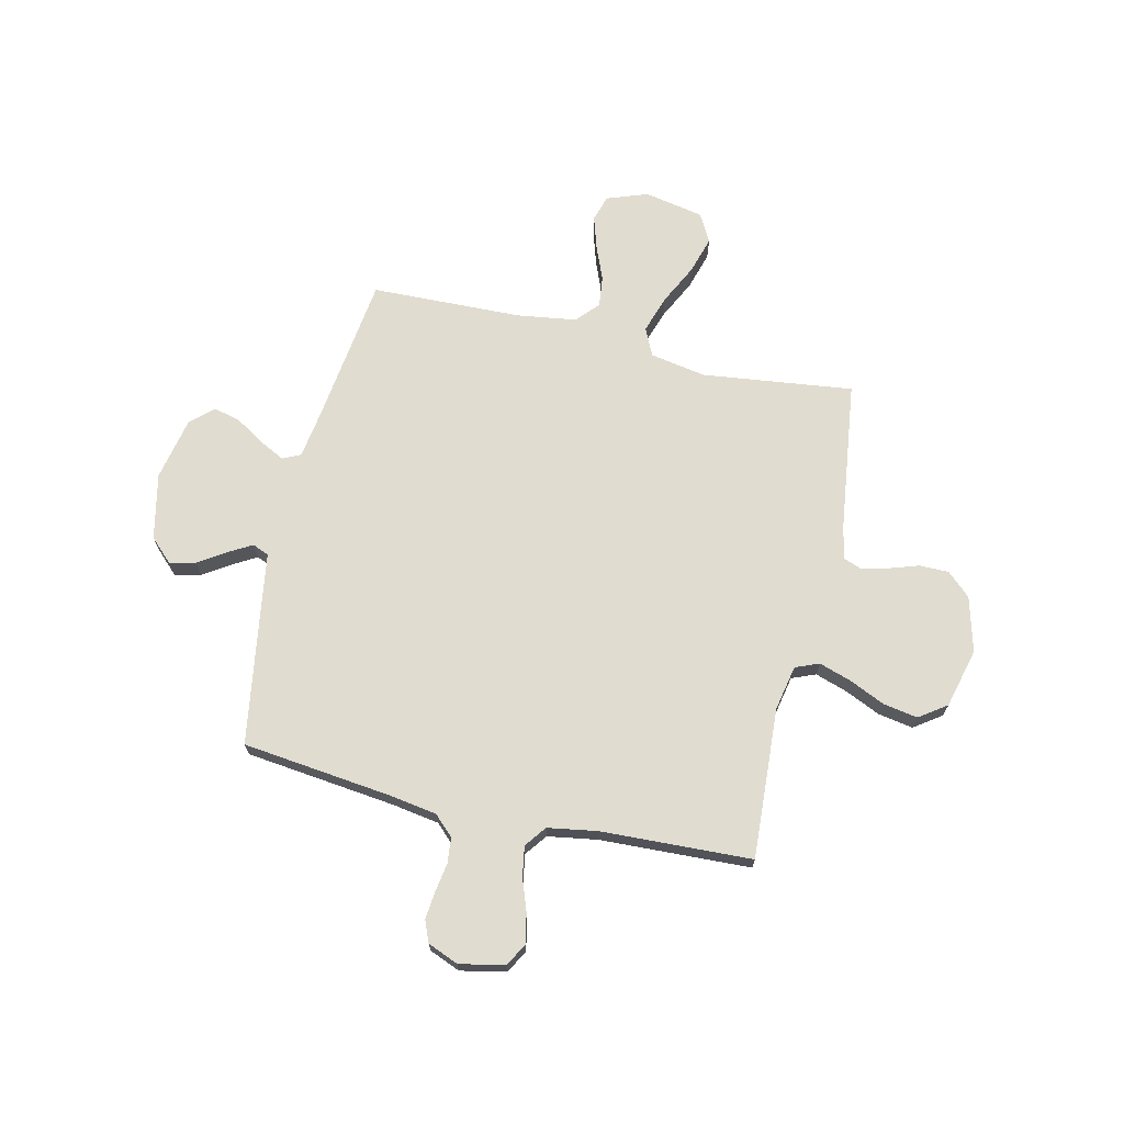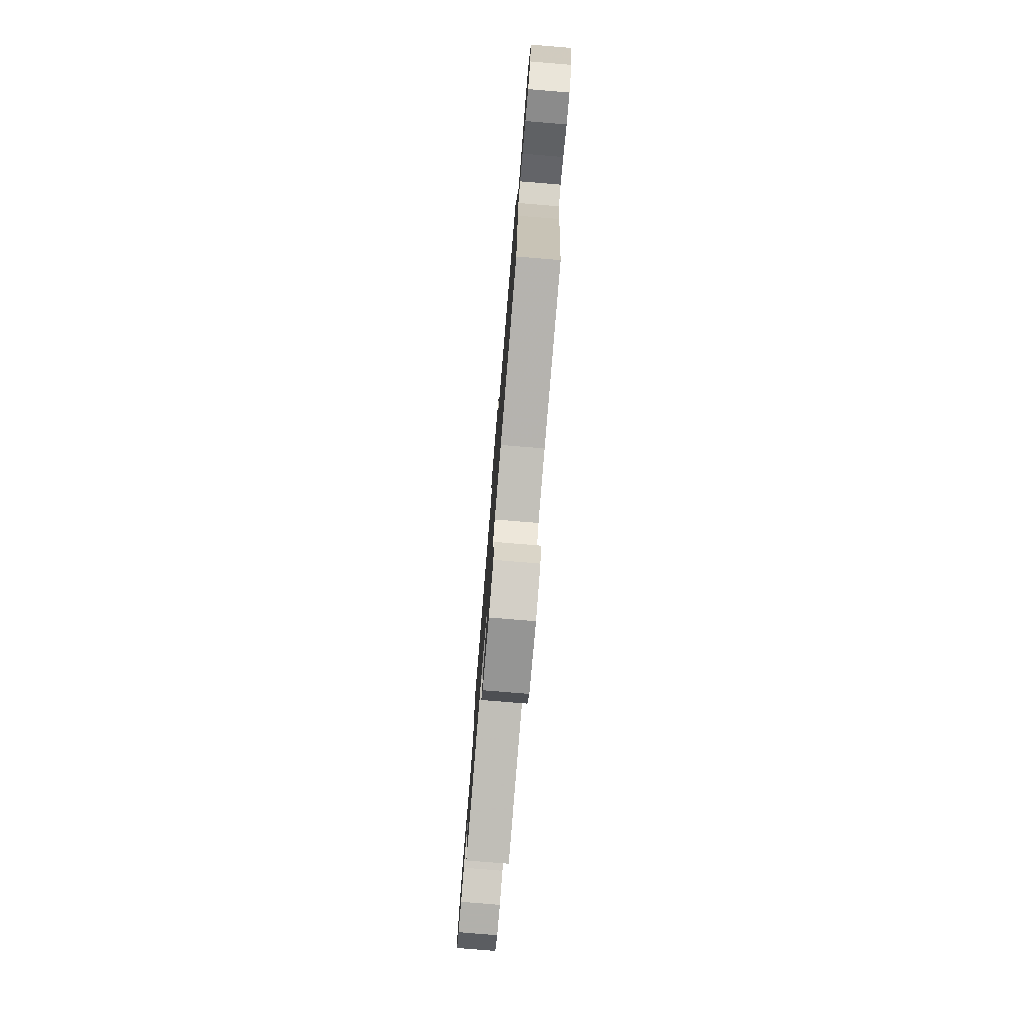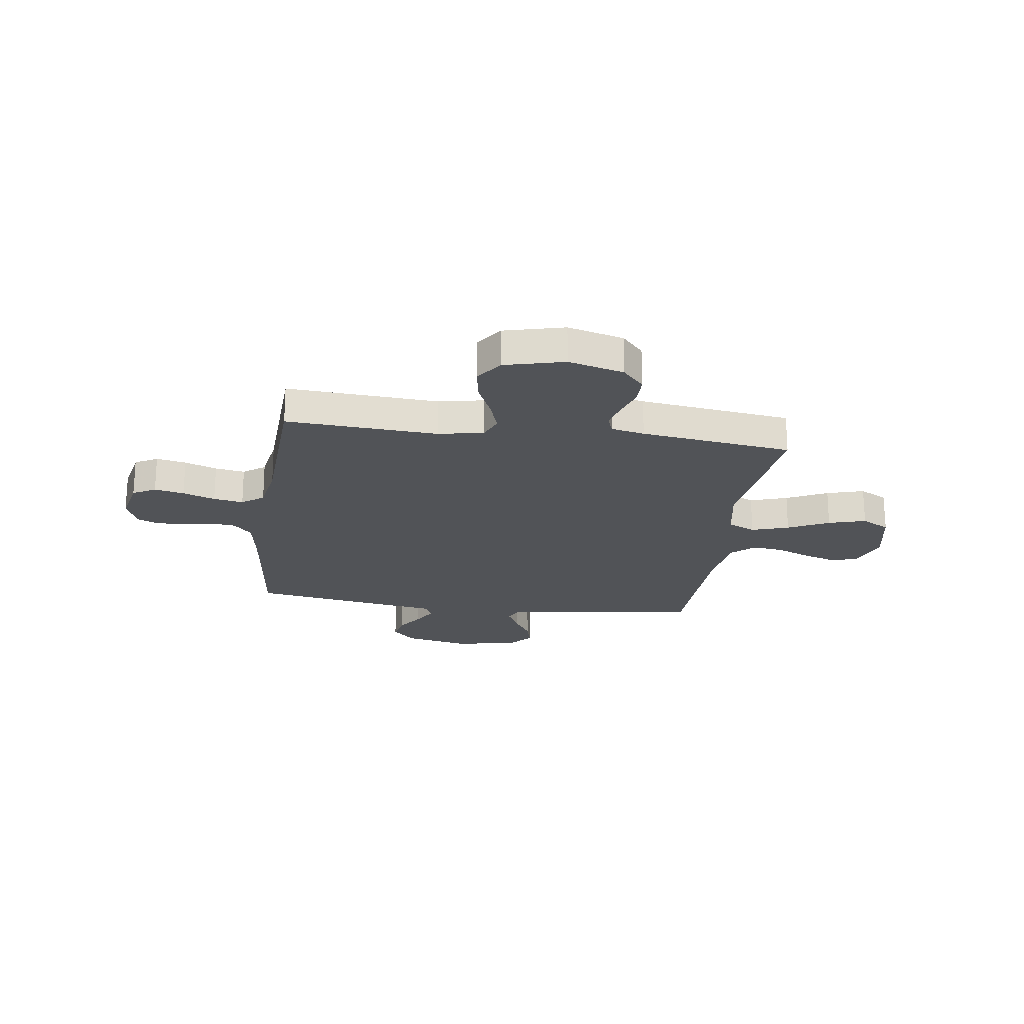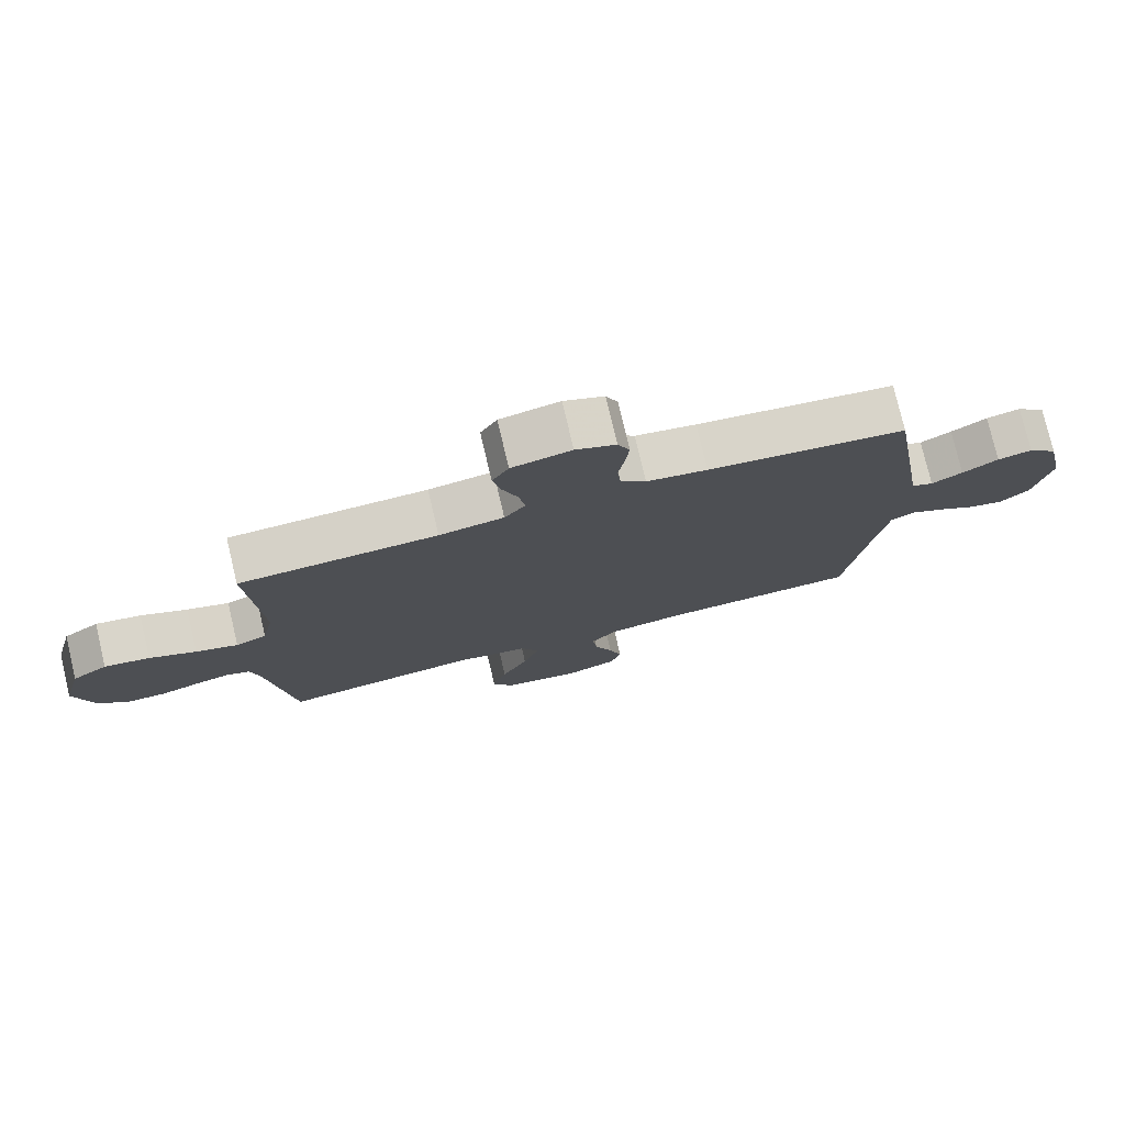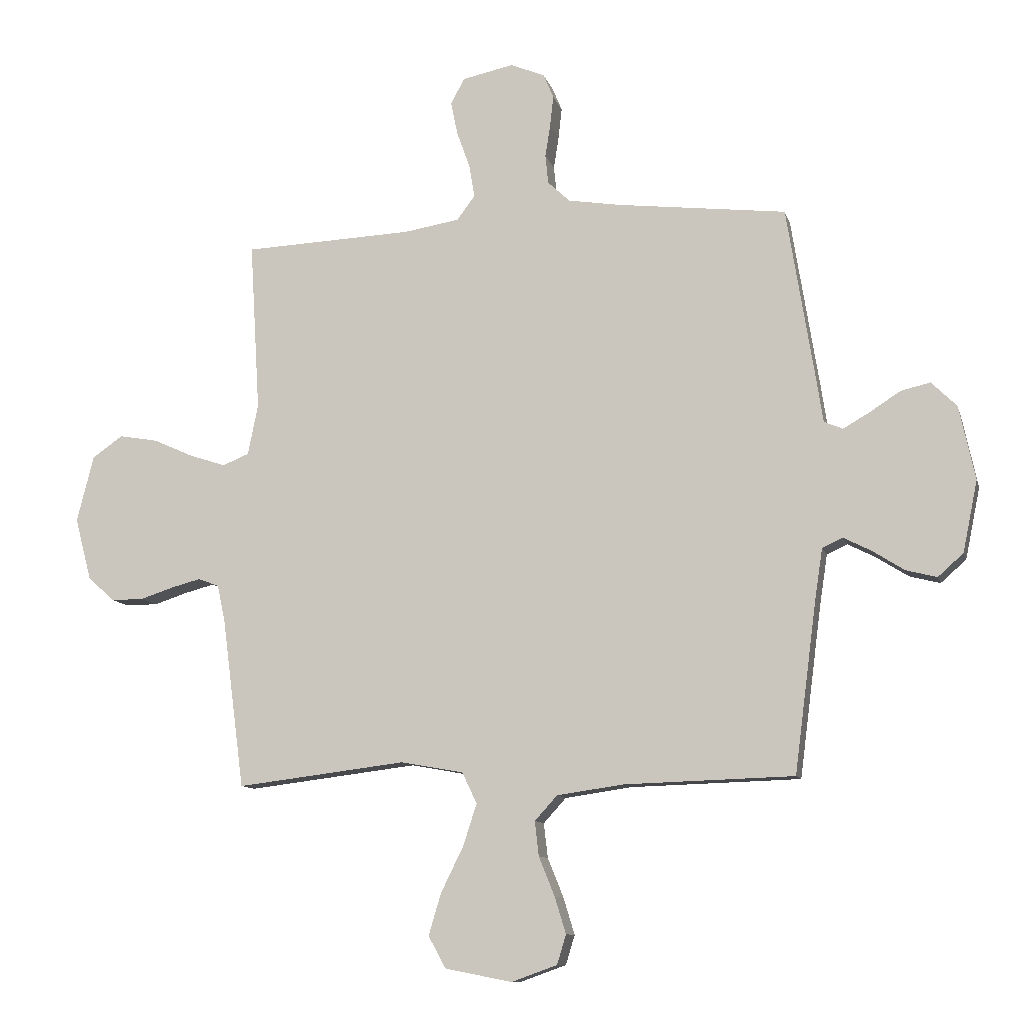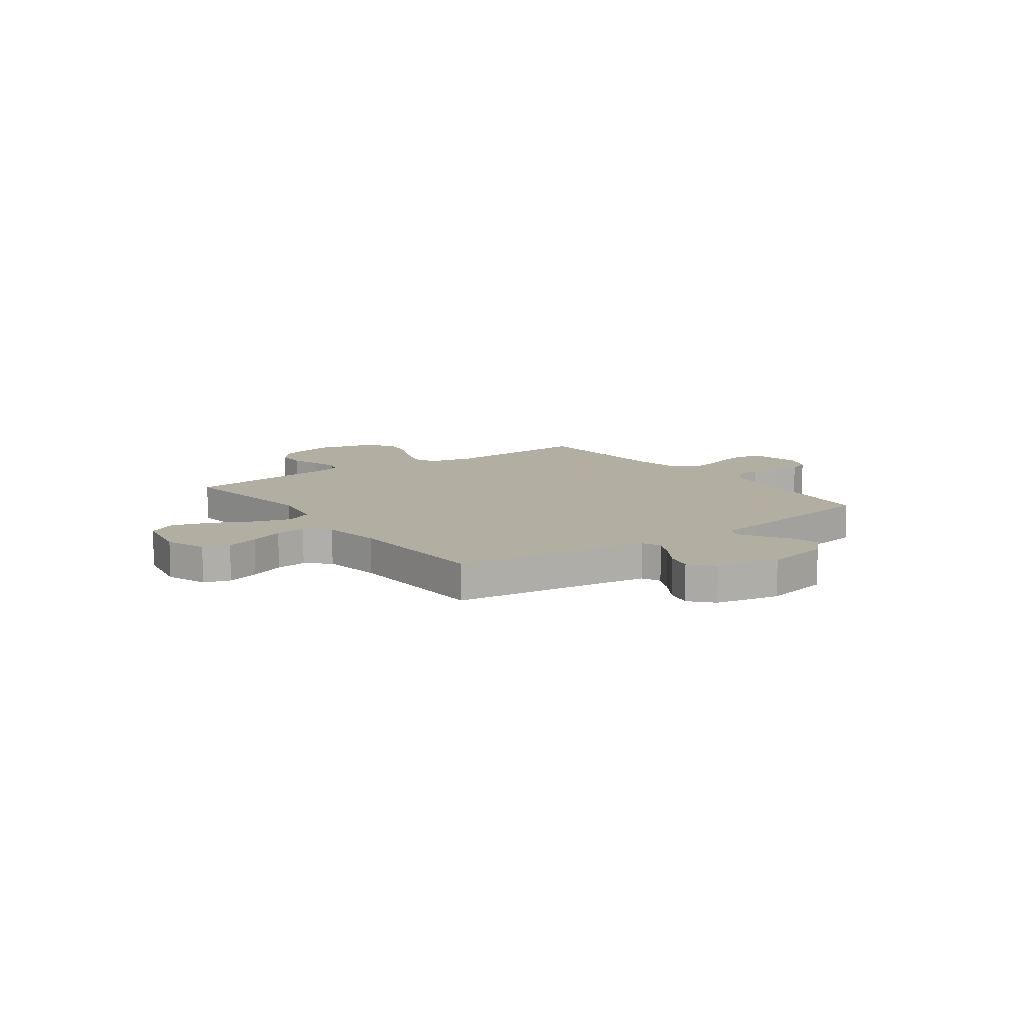
<metadata>
{"format":"obj","ext":"obj","renderer":"f3d","projection":"perspective","resolution":1024,"background":"white","views":[{"elev":69.7,"azim":13.0,"up":"+Y"},{"elev":-78.5,"azim":-94.7,"up":"+Z"},{"elev":-21.8,"azim":82.0,"up":"+Y"},{"elev":77.3,"azim":166.7,"up":"+Z"},{"elev":-10.3,"azim":-166.2,"up":"+Z"},{"elev":10.8,"azim":-126.0,"up":"+Y"}]}
</metadata>
<code>
v 0.5 0.07 -0.5
v 0.2 0.07 -0.463
v 0.089 0.07 -0.483
v 0.063 0.07 -0.538
v 0.087 0.07 -0.612
v 0.127 0.07 -0.693
v 0.149 0.07 -0.767
v 0.118 0.07 -0.823
v 0 0.07 -0.846
v -0.081 0.07 -0.817
v -0.097 0.07 -0.765
v -0.077 0.07 -0.7
v -0.049 0.07 -0.631
v -0.042 0.07 -0.57
v -0.082 0.07 -0.526
v -0.2 0.07 -0.509
v -0.5 0.07 -0.5
v -0.539 0.07 -0.2
v -0.553 0.07 -0.108
v -0.589 0.07 -0.091
v -0.638 0.07 -0.116
v -0.695 0.07 -0.152
v -0.749 0.07 -0.166
v -0.794 0.07 -0.126
v -0.82 0.07 0
v -0.792 0.07 0.131
v -0.747 0.07 0.175
v -0.695 0.07 0.163
v -0.641 0.07 0.128
v -0.594 0.07 0.101
v -0.561 0.07 0.115
v -0.548 0.07 0.2
v -0.5 0.07 0.5
v -0.2 0.07 0.535
v -0.108 0.07 0.55
v -0.069 0.07 0.587
v -0.064 0.07 0.638
v -0.073 0.07 0.695
v -0.079 0.07 0.75
v -0.061 0.07 0.793
v 0 0.07 0.818
v 0.09 0.07 0.799
v 0.115 0.07 0.754
v 0.103 0.07 0.695
v 0.08 0.07 0.631
v 0.07 0.07 0.572
v 0.102 0.07 0.529
v 0.2 0.07 0.513
v 0.5 0.07 0.5
v 0.482 0.07 0.2
v 0.5 0.07 0.11
v 0.547 0.07 0.091
v 0.611 0.07 0.112
v 0.682 0.07 0.144
v 0.751 0.07 0.156
v 0.805 0.07 0.118
v 0.835 0.07 0
v 0.806 0.07 -0.11
v 0.759 0.07 -0.153
v 0.701 0.07 -0.153
v 0.643 0.07 -0.134
v 0.59 0.07 -0.12
v 0.553 0.07 -0.134
v 0.539 0.07 -0.2
v 0.5 0 -0.5
v 0.2 0 -0.463
v 0.089 0 -0.483
v 0.063 0 -0.538
v 0.087 0 -0.612
v 0.127 0 -0.693
v 0.149 0 -0.767
v 0.118 0 -0.823
v 0 0 -0.846
v -0.081 0 -0.817
v -0.097 0 -0.765
v -0.077 0 -0.7
v -0.049 0 -0.631
v -0.042 0 -0.57
v -0.082 0 -0.526
v -0.2 0 -0.509
v -0.5 0 -0.5
v -0.539 0 -0.2
v -0.553 0 -0.108
v -0.589 0 -0.091
v -0.638 0 -0.116
v -0.695 0 -0.152
v -0.749 0 -0.166
v -0.794 0 -0.126
v -0.82 0 0
v -0.792 0 0.131
v -0.747 0 0.175
v -0.695 0 0.163
v -0.641 0 0.128
v -0.594 0 0.101
v -0.561 0 0.115
v -0.548 0 0.2
v -0.5 0 0.5
v -0.2 0 0.535
v -0.108 0 0.55
v -0.069 0 0.587
v -0.064 0 0.638
v -0.073 0 0.695
v -0.079 0 0.75
v -0.061 0 0.793
v 0 0 0.818
v 0.09 0 0.799
v 0.115 0 0.754
v 0.103 0 0.695
v 0.08 0 0.631
v 0.07 0 0.572
v 0.102 0 0.529
v 0.2 0 0.513
v 0.5 0 0.5
v 0.482 0 0.2
v 0.5 0 0.11
v 0.547 0 0.091
v 0.611 0 0.112
v 0.682 0 0.144
v 0.751 0 0.156
v 0.805 0 0.118
v 0.835 0 0
v 0.806 0 -0.11
v 0.759 0 -0.153
v 0.701 0 -0.153
v 0.643 0 -0.134
v 0.59 0 -0.12
v 0.553 0 -0.134
v 0.539 0 -0.2
f 58 59 60 61
f 58 61 62
f 57 58 62
f 56 57 62 63
f 53 54 55 56
f 52 53 56 63
f 48 49 50
f 47 48 50 51
f 42 43 44 45
f 42 45 46
f 41 42 46
f 40 41 46
f 37 38 39 40
f 37 40 46
f 36 37 46 47
f 31 32 33 34
f 31 34 35
f 26 27 28 29
f 26 29 30
f 25 26 30
f 24 25 30 31
f 21 22 23 24
f 20 21 24 31
f 16 17 18
f 15 16 18 19
f 10 11 12 13
f 8 9 10 13
f 8 13 14
f 5 6 7 8
f 4 5 8 14
f 3 4 14 15
f 64 1 2
f 64 2 3
f 51 52 63 64
f 19 20 31 35
f 36 47 51 64
f 19 35 36 64
f 3 15 19 64
f 125 124 123 122
f 126 125 122
f 126 122 121
f 127 126 121 120
f 120 119 118 117
f 127 120 117 116
f 114 113 112
f 115 114 112 111
f 109 108 107 106
f 110 109 106
f 110 106 105
f 110 105 104
f 104 103 102 101
f 110 104 101
f 111 110 101 100
f 98 97 96 95
f 99 98 95
f 93 92 91 90
f 94 93 90
f 94 90 89
f 95 94 89 88
f 88 87 86 85
f 95 88 85 84
f 82 81 80
f 83 82 80 79
f 77 76 75 74
f 77 74 73 72
f 78 77 72
f 72 71 70 69
f 78 72 69 68
f 79 78 68 67
f 66 65 128
f 67 66 128
f 128 127 116 115
f 99 95 84 83
f 128 115 111 100
f 128 100 99 83
f 128 83 79 67
f 1 65 66 2
f 2 66 67 3
f 3 67 68 4
f 4 68 69 5
f 5 69 70 6
f 6 70 71 7
f 7 71 72 8
f 8 72 73 9
f 9 73 74 10
f 10 74 75 11
f 11 75 76 12
f 12 76 77 13
f 13 77 78 14
f 14 78 79 15
f 15 79 80 16
f 16 80 81 17
f 17 81 82 18
f 18 82 83 19
f 19 83 84 20
f 20 84 85 21
f 21 85 86 22
f 22 86 87 23
f 23 87 88 24
f 24 88 89 25
f 25 89 90 26
f 26 90 91 27
f 27 91 92 28
f 28 92 93 29
f 29 93 94 30
f 30 94 95 31
f 31 95 96 32
f 32 96 97 33
f 33 97 98 34
f 34 98 99 35
f 35 99 100 36
f 36 100 101 37
f 37 101 102 38
f 38 102 103 39
f 39 103 104 40
f 40 104 105 41
f 41 105 106 42
f 42 106 107 43
f 43 107 108 44
f 44 108 109 45
f 45 109 110 46
f 46 110 111 47
f 47 111 112 48
f 48 112 113 49
f 49 113 114 50
f 50 114 115 51
f 51 115 116 52
f 52 116 117 53
f 53 117 118 54
f 54 118 119 55
f 55 119 120 56
f 56 120 121 57
f 57 121 122 58
f 58 122 123 59
f 59 123 124 60
f 60 124 125 61
f 61 125 126 62
f 62 126 127 63
f 63 127 128 64
f 64 128 65 1

</code>
